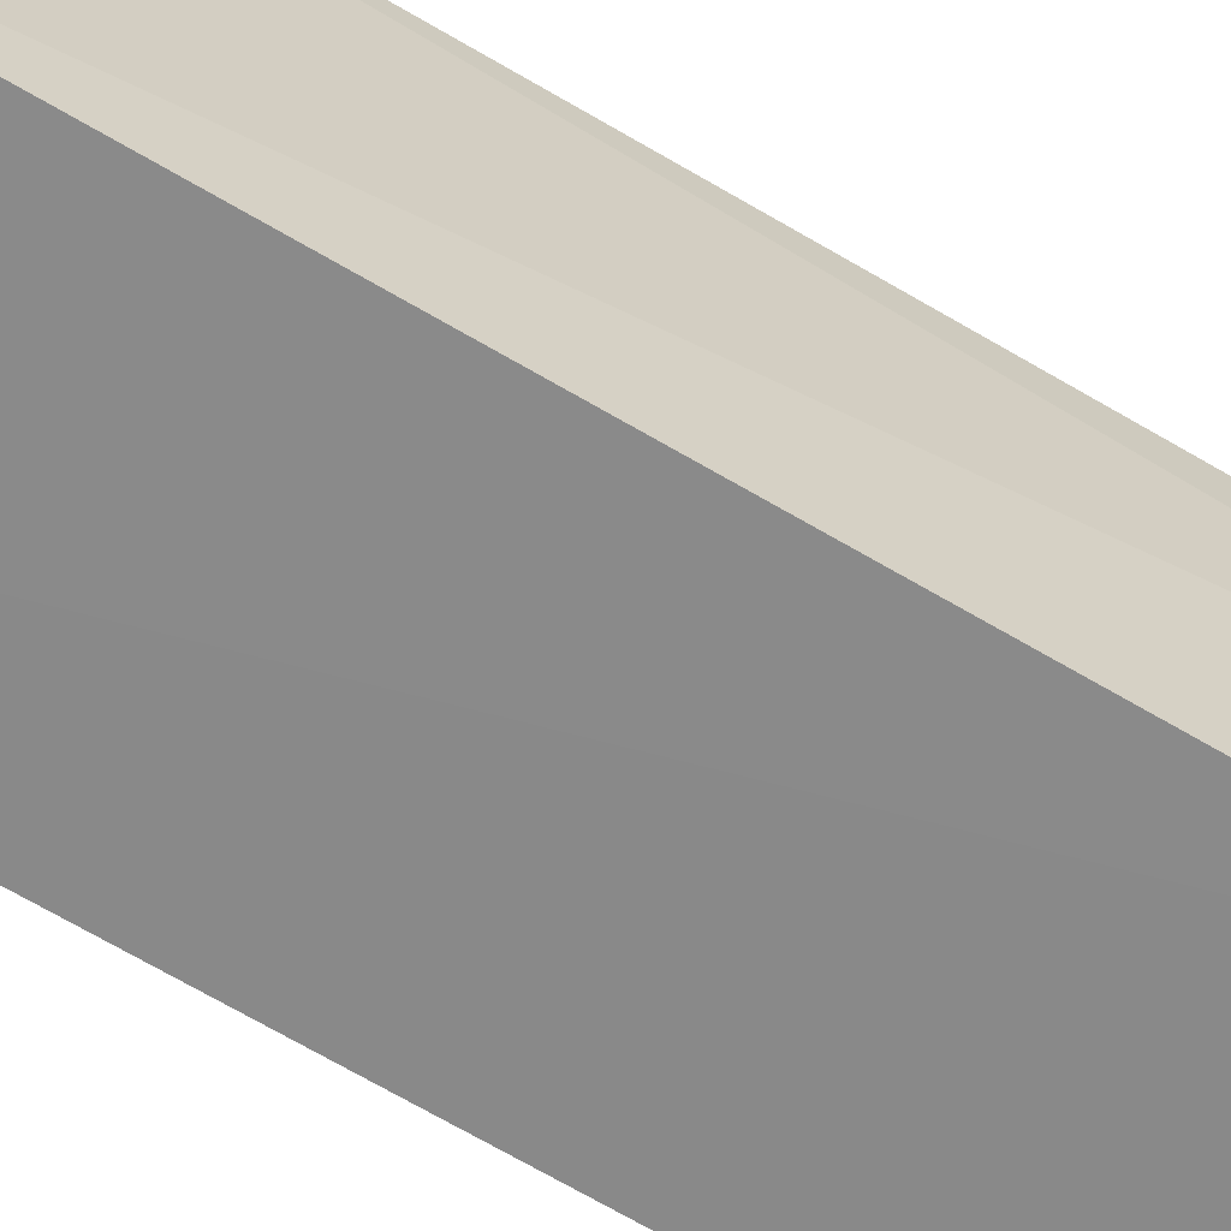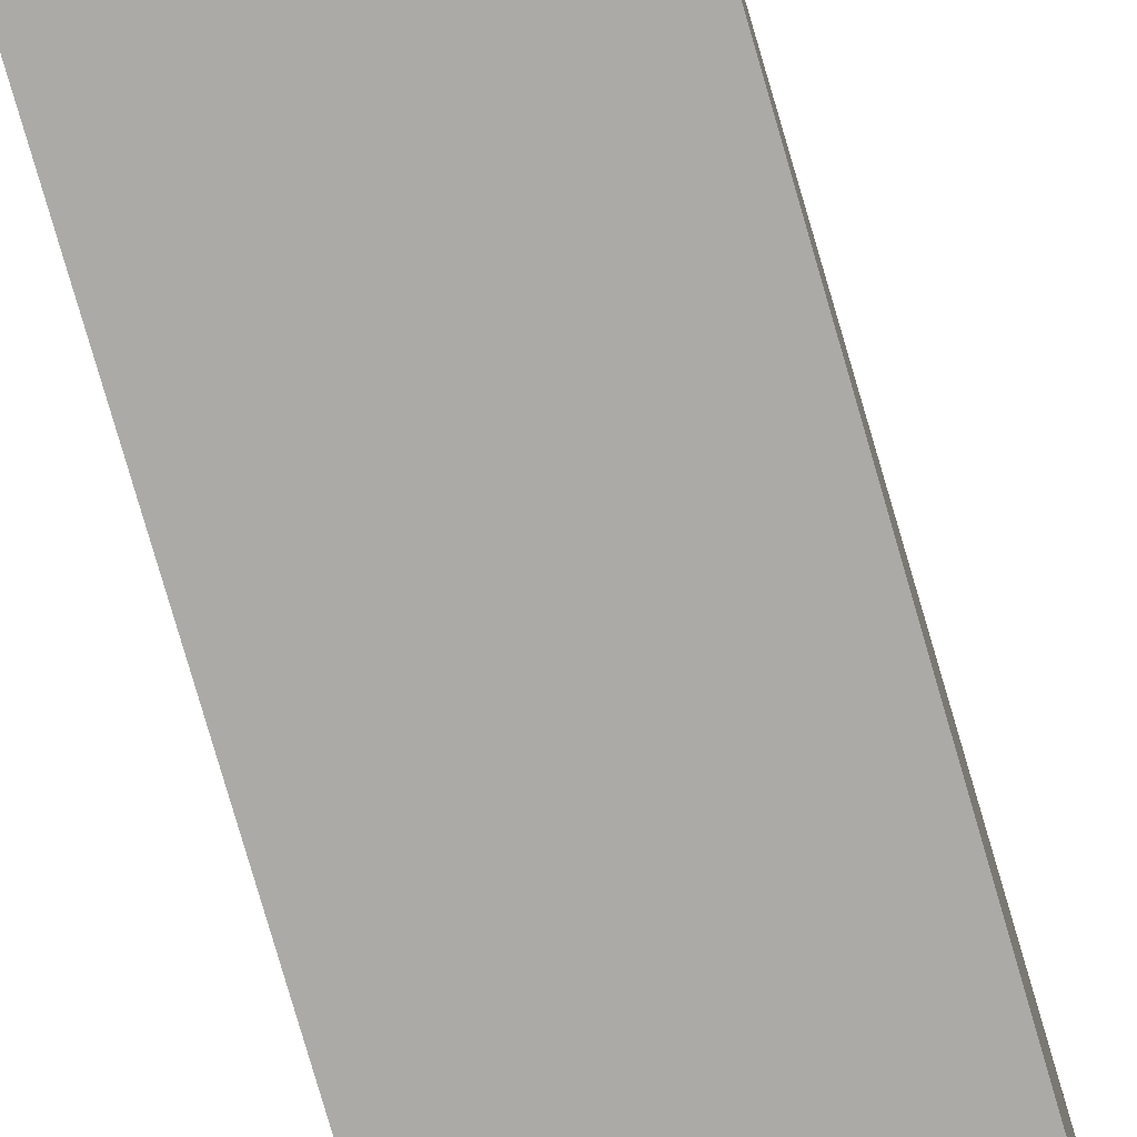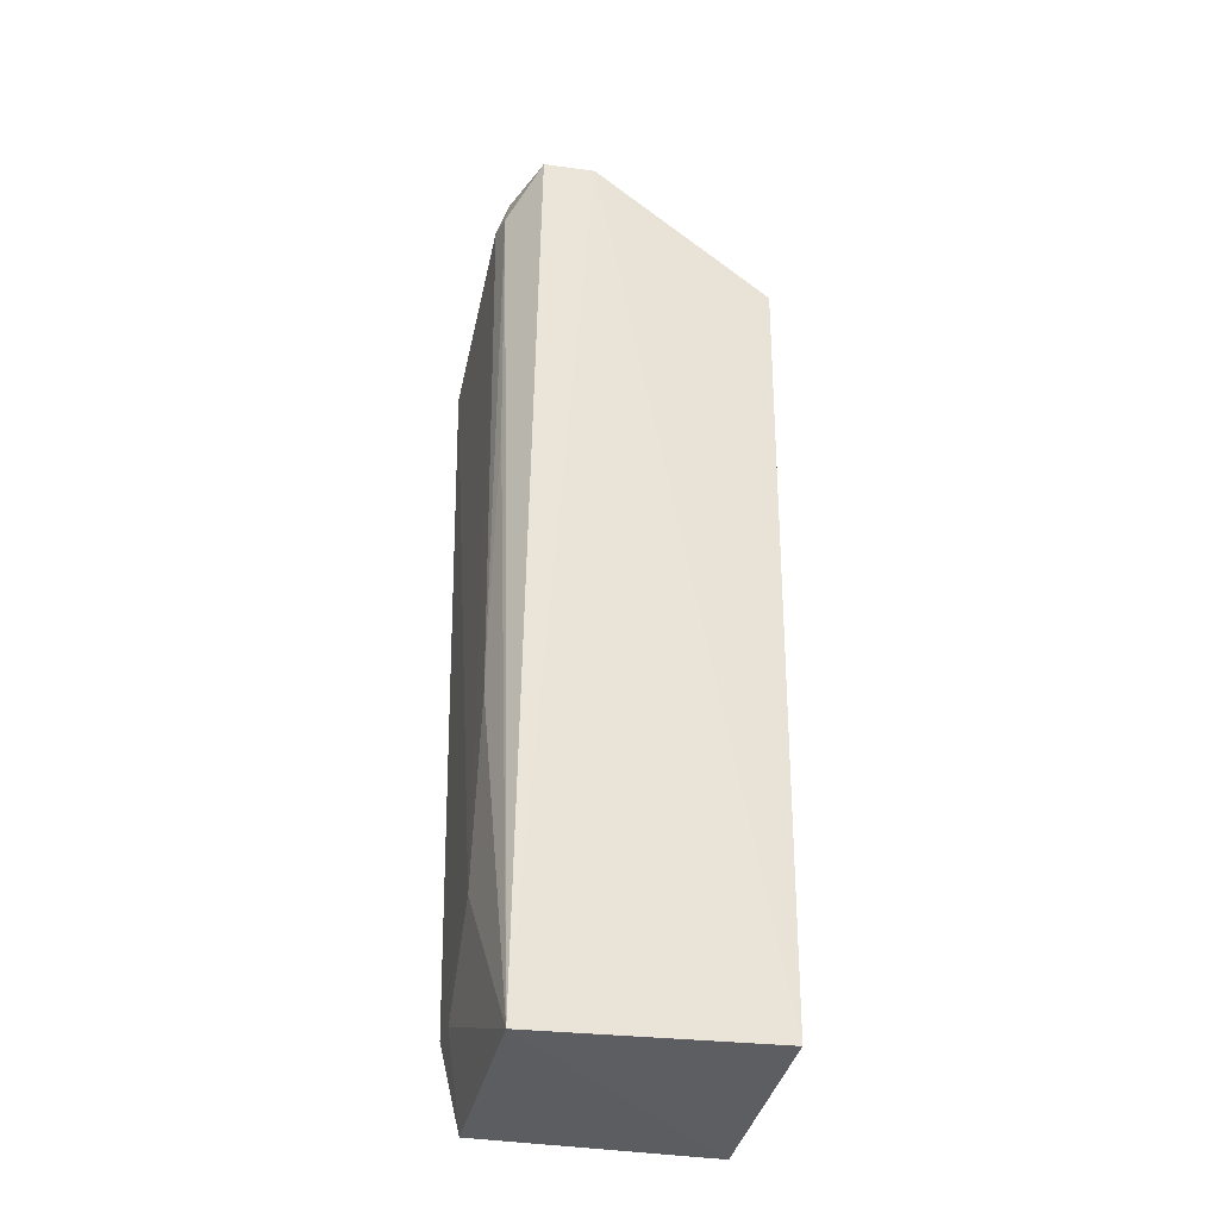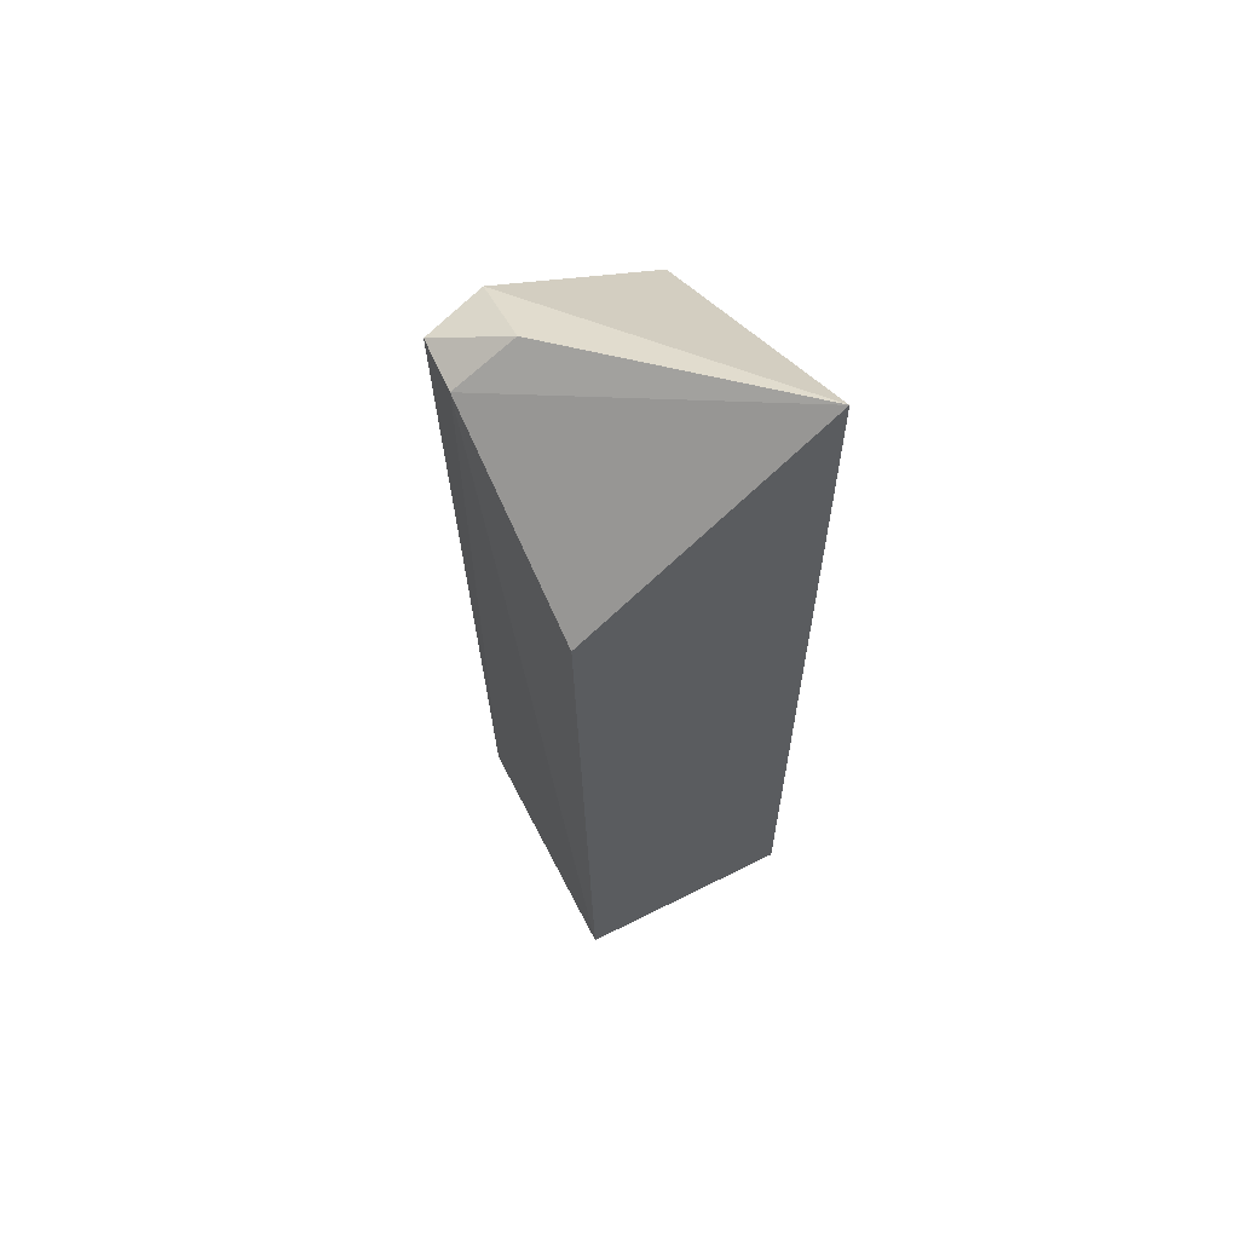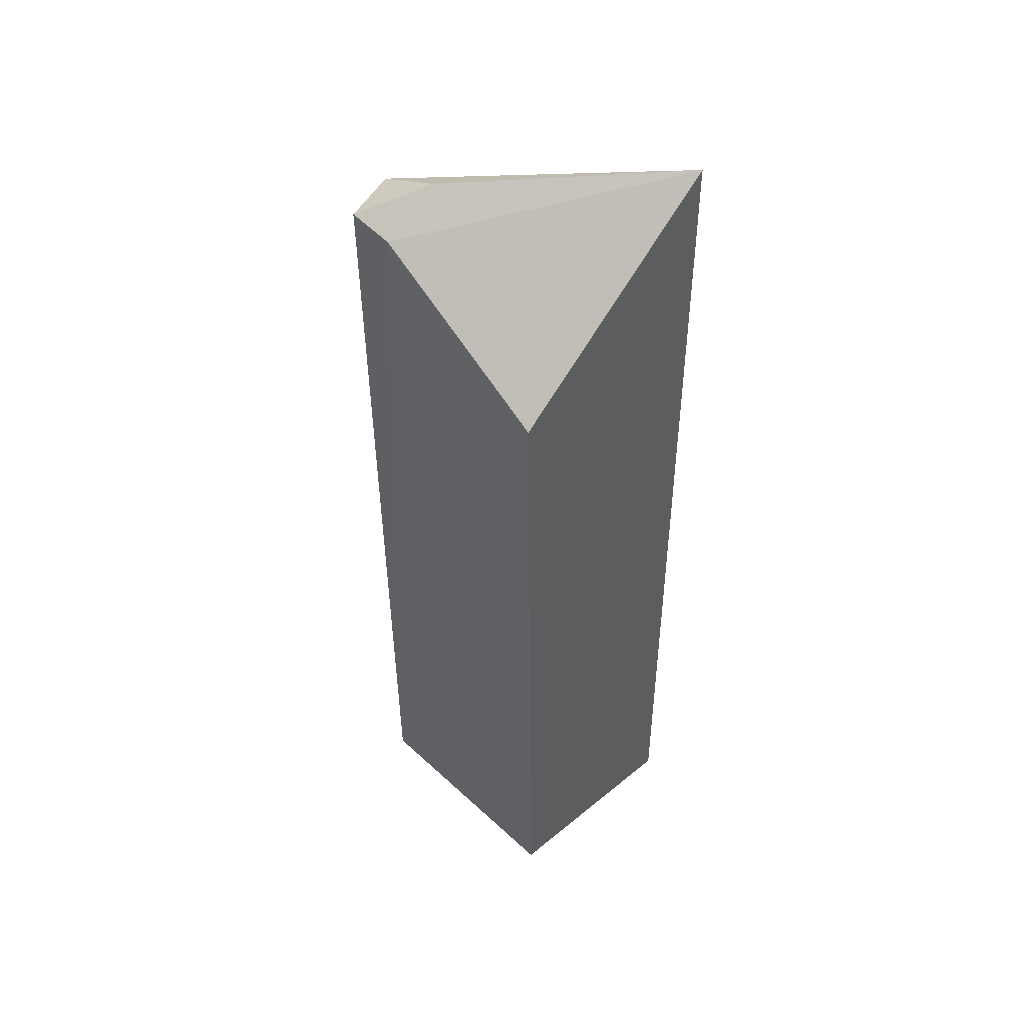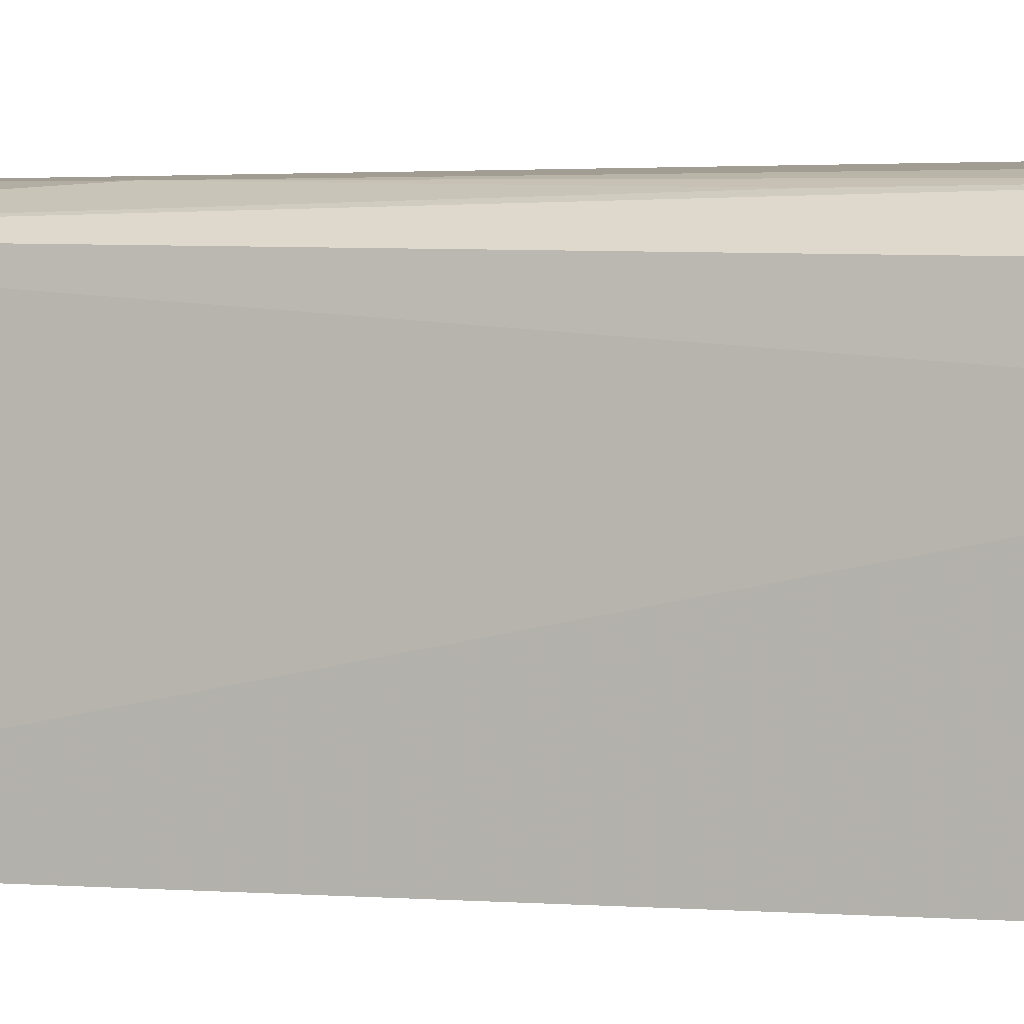
<metadata>
{"format":"obj","ext":"obj","renderer":"f3d","projection":"perspective","resolution":1024,"background":"white","views":[{"elev":-63.5,"azim":57.8,"up":"+Z"},{"elev":-76.0,"azim":15.4,"up":"+Z"},{"elev":-30.7,"azim":77.1,"up":"+Y"},{"elev":64.4,"azim":151.0,"up":"+Y"},{"elev":48.0,"azim":134.2,"up":"+Y"},{"elev":2.6,"azim":106.8,"up":"+Z"}]}
</metadata>
<code>
v 0.02328 0.01794 0.1278
v 0.02536 -0.01968 0.1267
v 0.0262 0.01403 0.1161
v 0.01597 0.02175 0.1162
v 0.01574 -0.01697 0.1277
v 0.02636 0.01965 0.124
v 0.02154 -0.01317 0.1277
v 0.01571 0.01406 0.1281
v 0.01576 -0.02089 0.116
v 0.02383 0.02126 0.1238
v 0.02619 0.01974 0.1262
v 0.0257 -0.0196 0.116
v 0.01765 -0.01703 0.1276
v 0.02345 -0.005406 0.1276
v 0.01575 -0.02071 0.1268
v 0.02344 0.01953 0.1272
v 0.02435 0.01783 0.1276
v 0.02439 0.006344 0.1274
f 6 3 4
f 8 7 1
f 8 5 7
f 9 4 3
f 9 8 4
f 9 5 8
f 10 6 4
f 11 2 6
f 11 6 10
f 12 6 2
f 12 3 6
f 12 9 3
f 12 2 9
f 13 7 5
f 13 2 7
f 14 7 2
f 14 1 7
f 15 9 2
f 15 5 9
f 15 13 5
f 15 2 13
f 16 8 1
f 16 11 10
f 16 10 4
f 16 4 8
f 17 2 11
f 17 1 14
f 17 16 1
f 17 11 16
f 18 17 14
f 18 14 2
f 18 2 17

</code>
